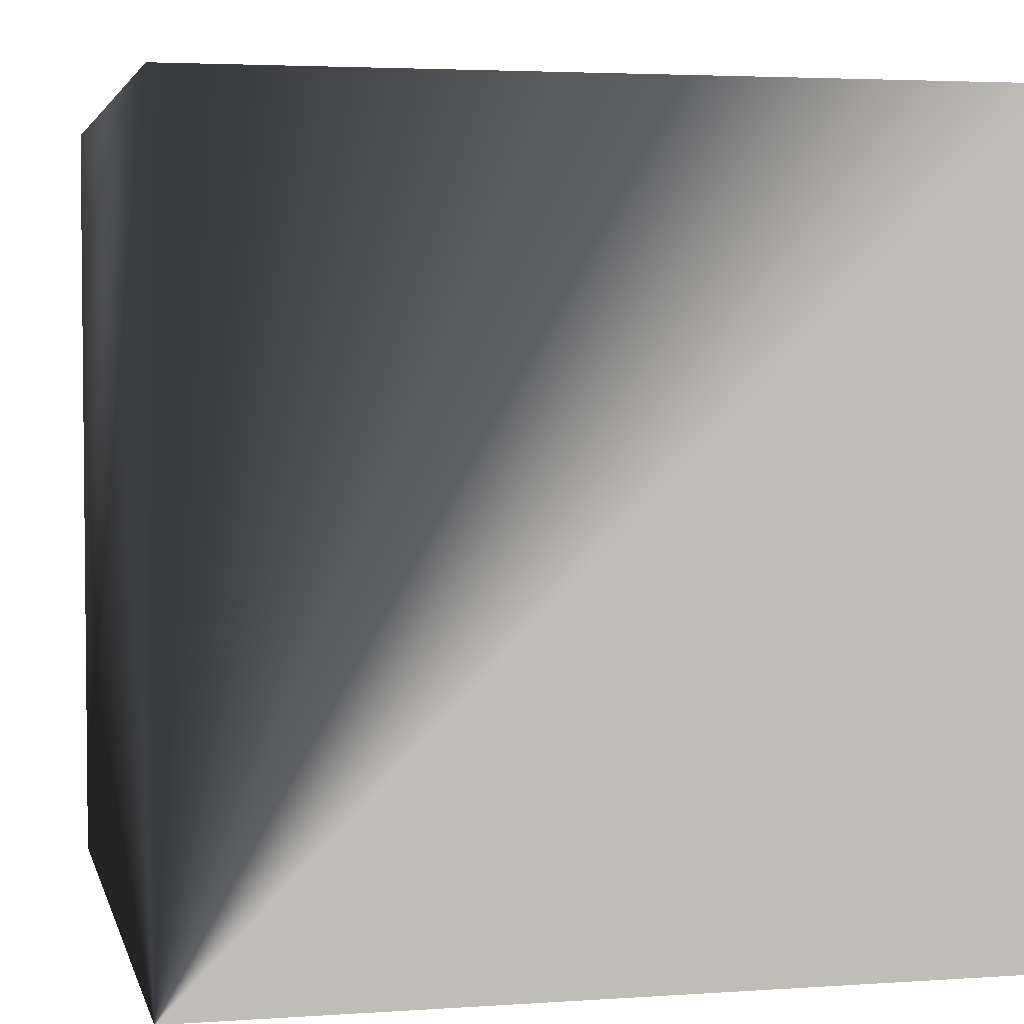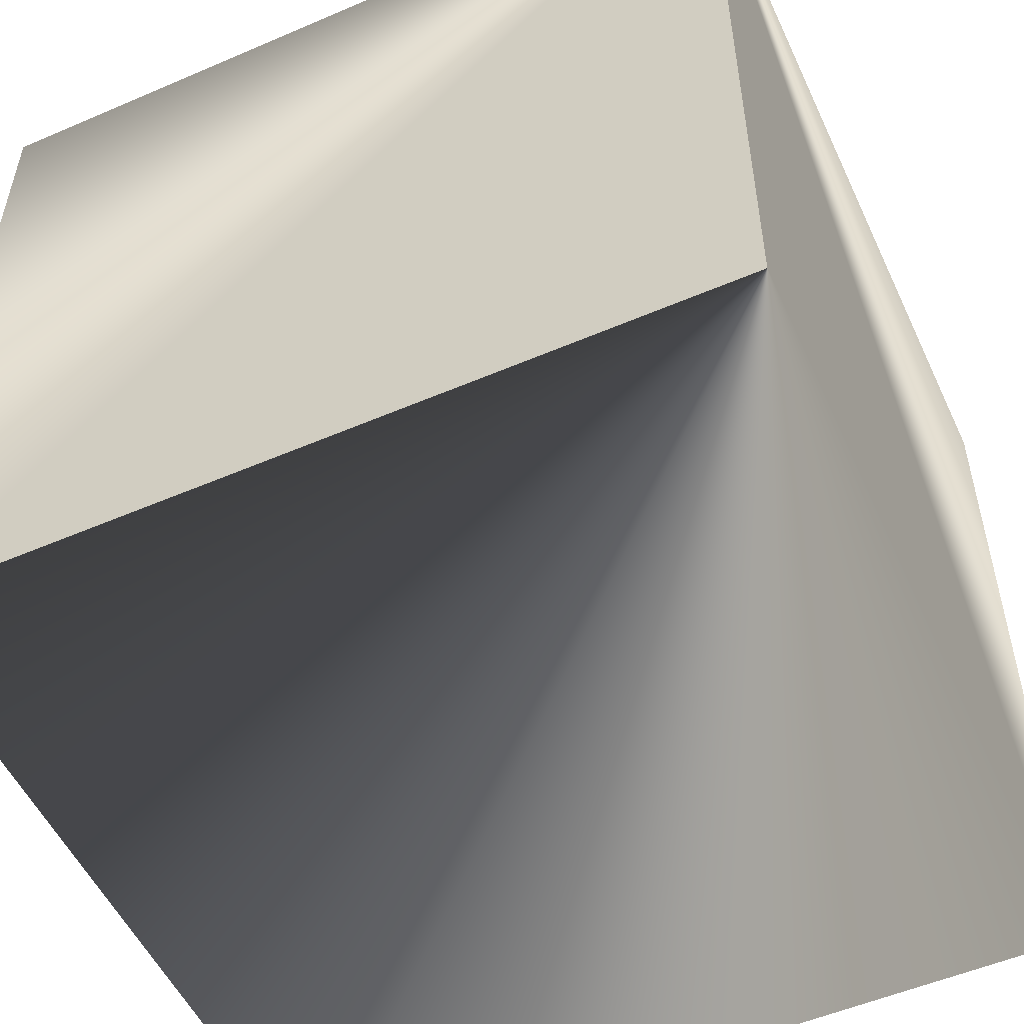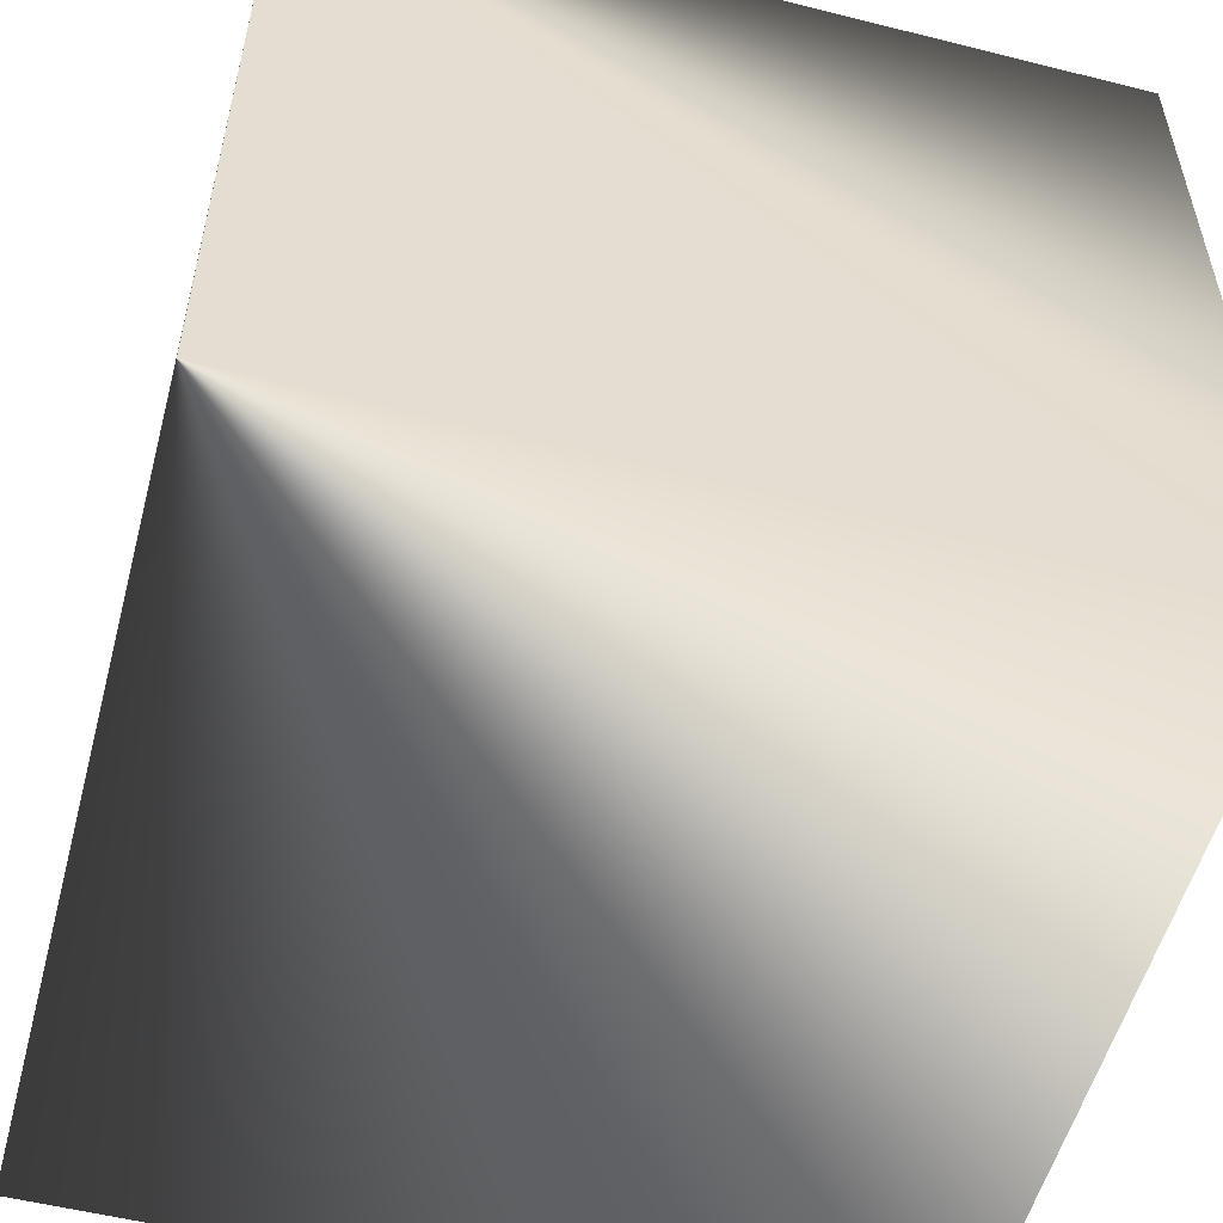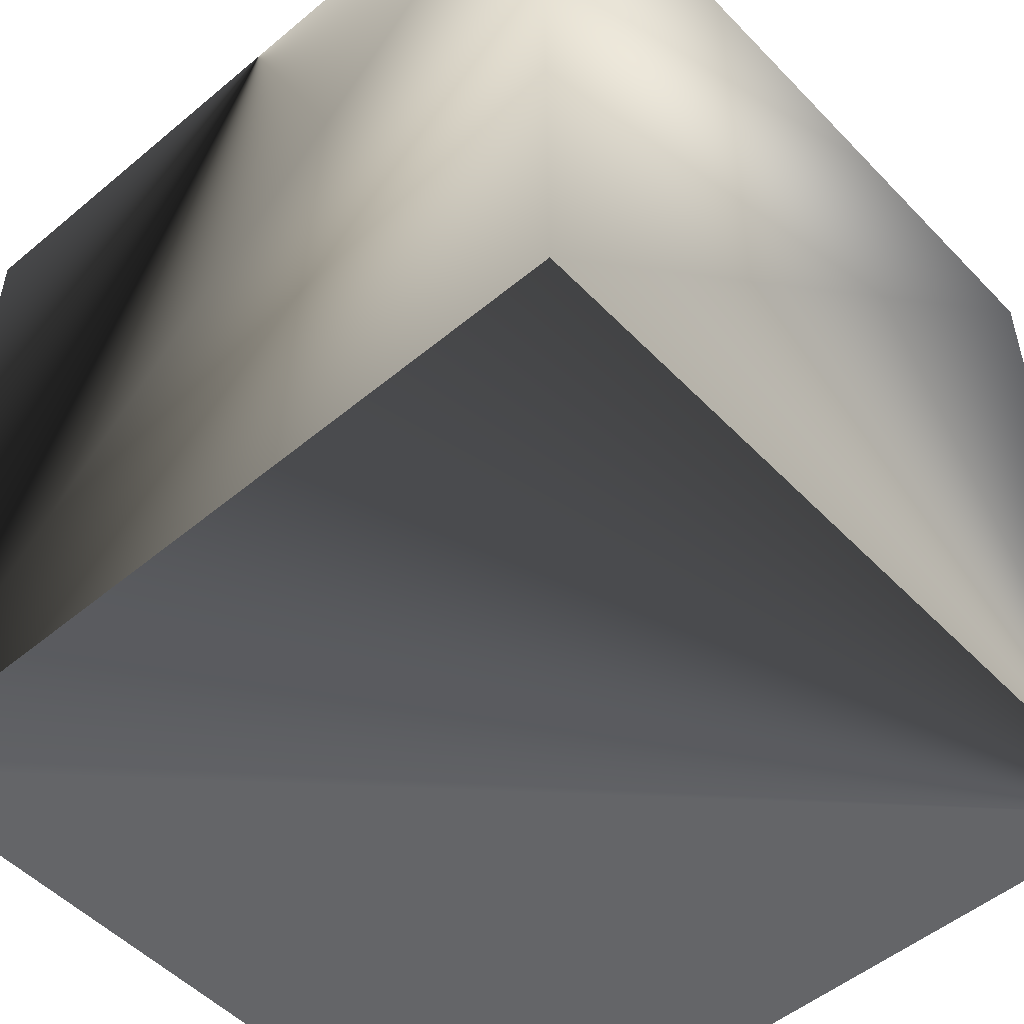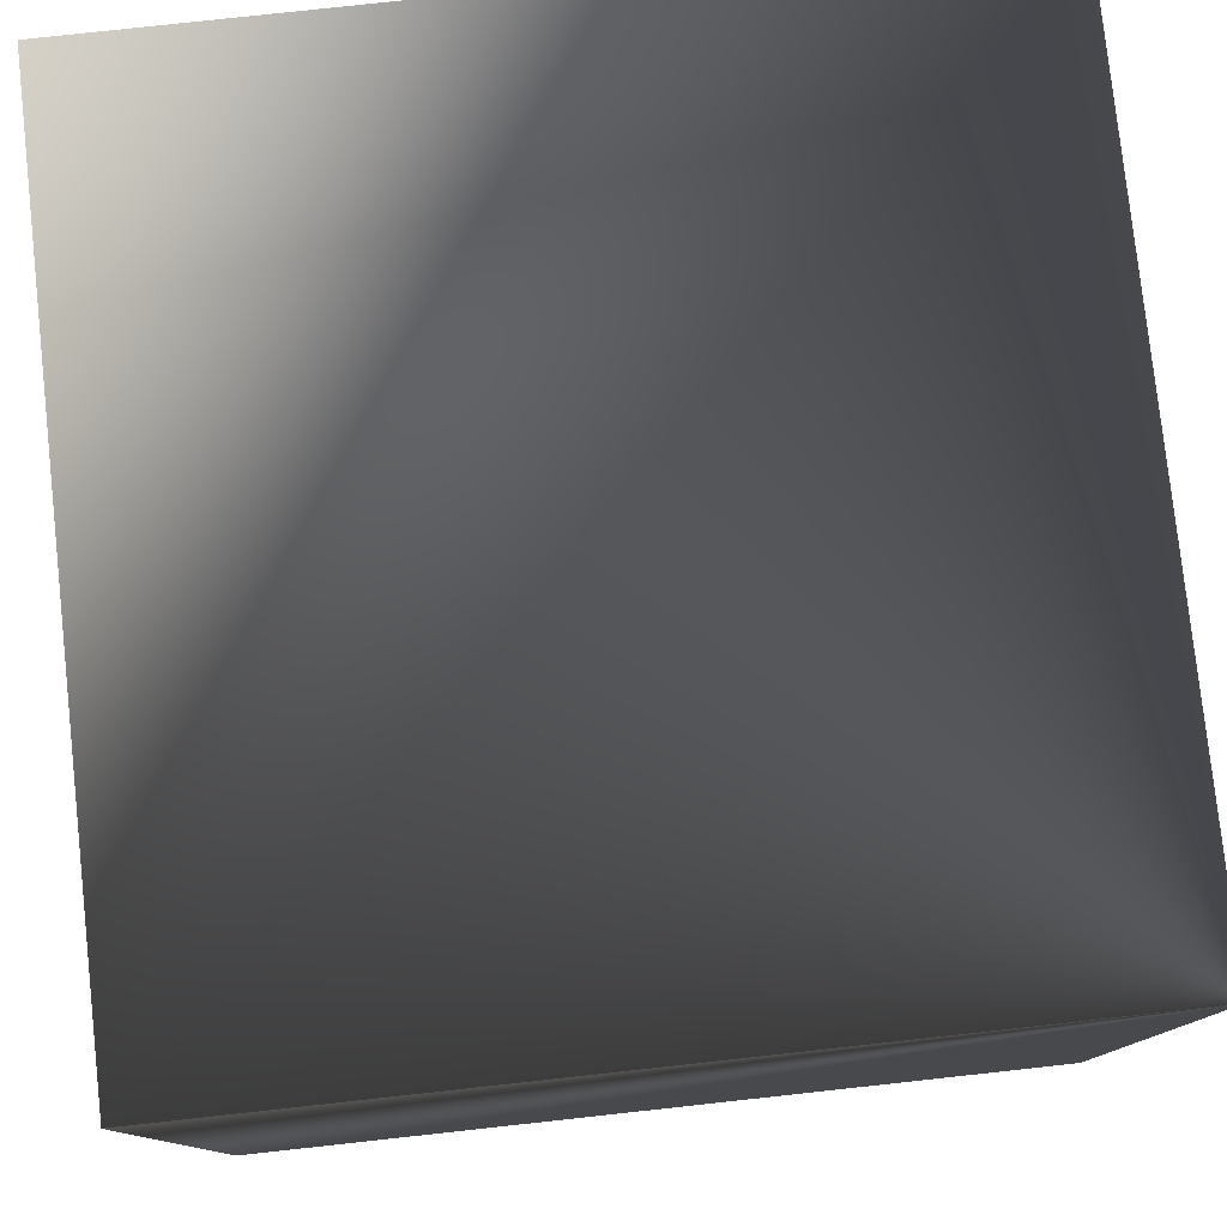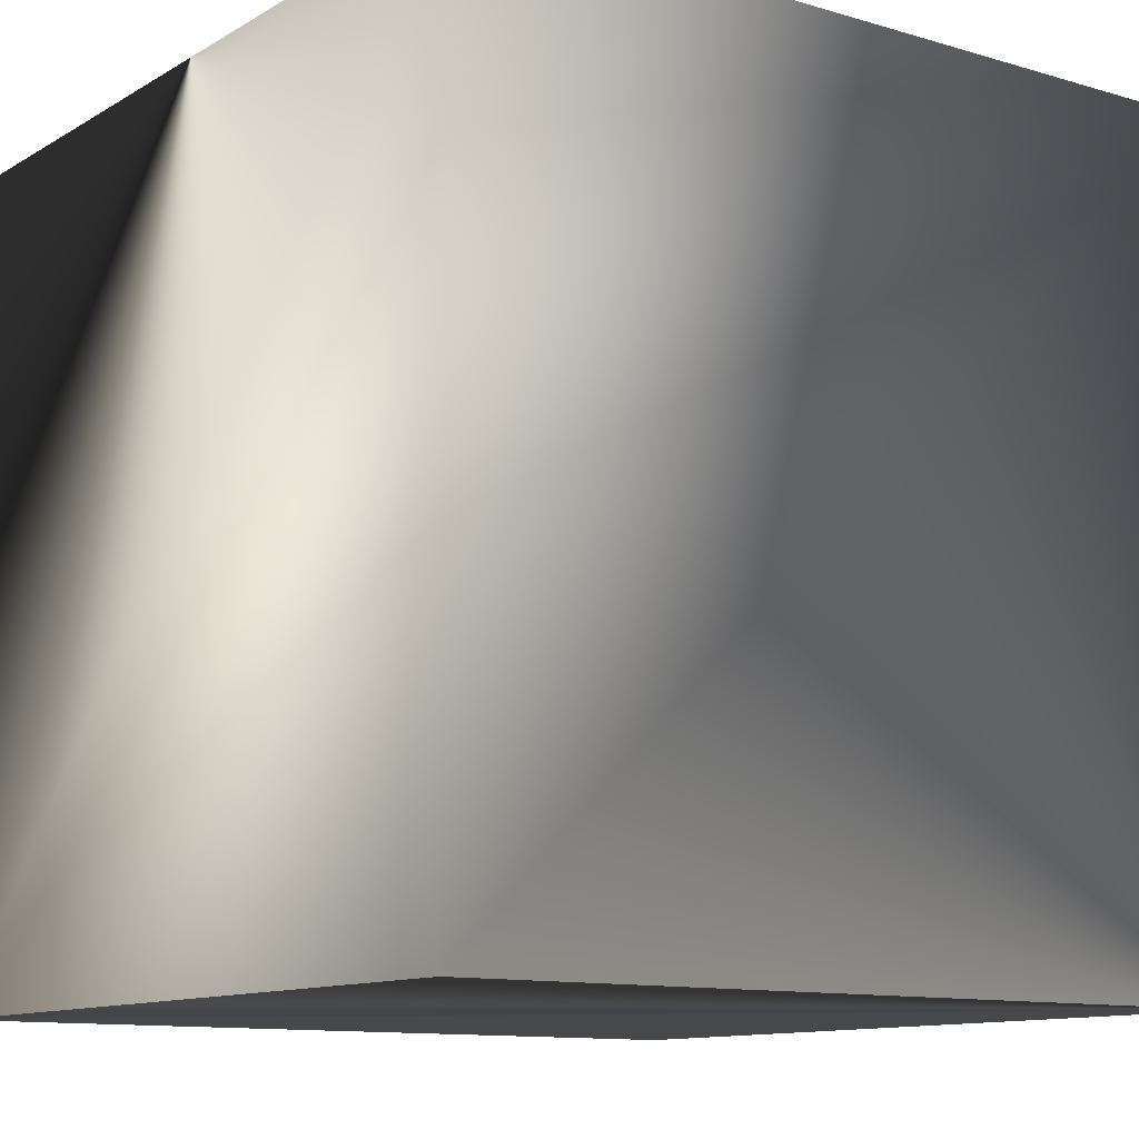
<metadata>
{"format":"obj","ext":"obj","renderer":"f3d","projection":"perspective","resolution":1024,"background":"white","views":[{"elev":3.7,"azim":77.0,"up":"+Y"},{"elev":-53.4,"azim":24.7,"up":"+Z"},{"elev":-54.4,"azim":75.1,"up":"+Z"},{"elev":-51.5,"azim":-47.9,"up":"+Y"},{"elev":79.0,"azim":-6.2,"up":"+Z"},{"elev":-11.3,"azim":-35.8,"up":"+Y"}]}
</metadata>
<code>
o 2DBox
v  -1 1 -1    #1
v  -1 1 1   #2
v  1 1 1  #3
v  1 1 -1   #4
v  -1 -1 -1   #5
v  -1 -1 1  #6
v  1 -1 1 #7
v  1 -1 -1  #8
g Box01
f 1 2 3
f 3 4 1
f 5 6 7
f 7 8 5
f 1 4 8
f 8 5 1
f 4 3 7
f 7 8 4
f 3 2 6
f 6 7 3
f 2 1 5
f 5 6 2

</code>
